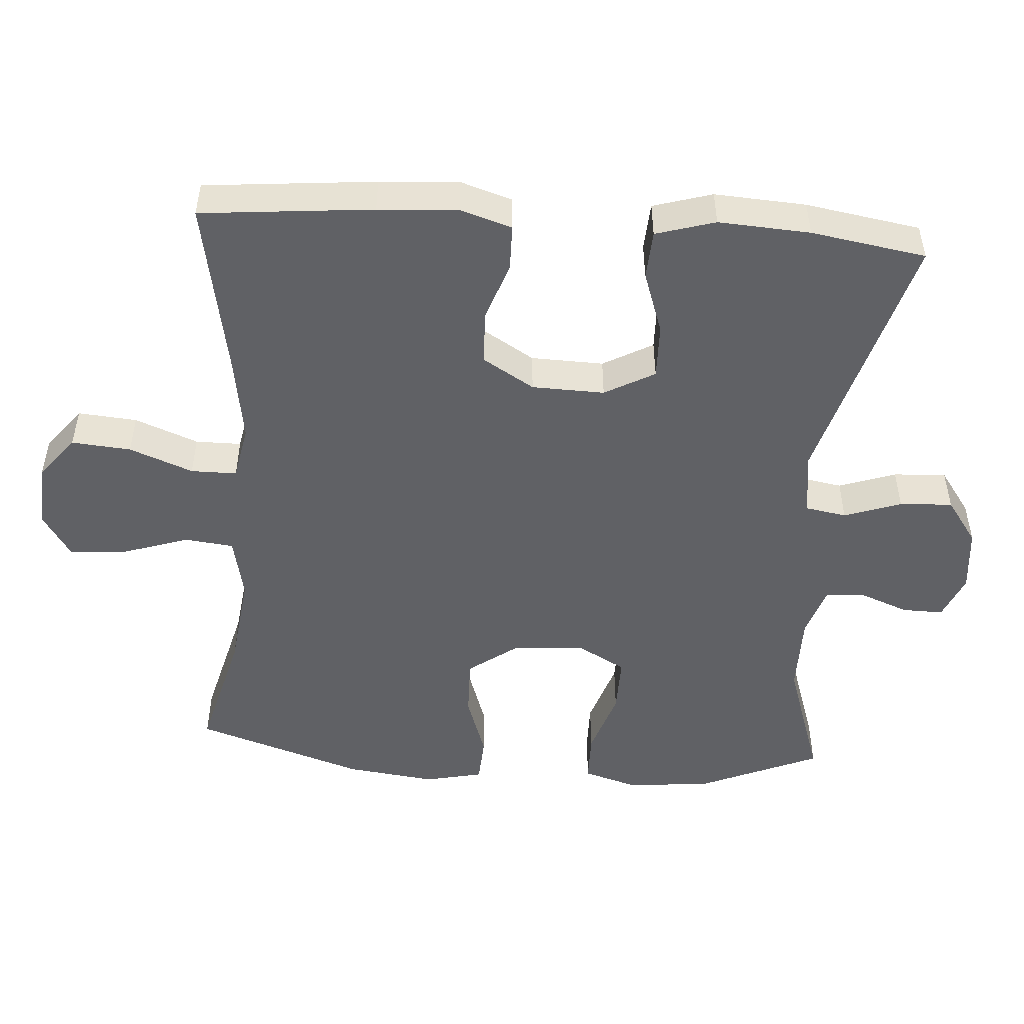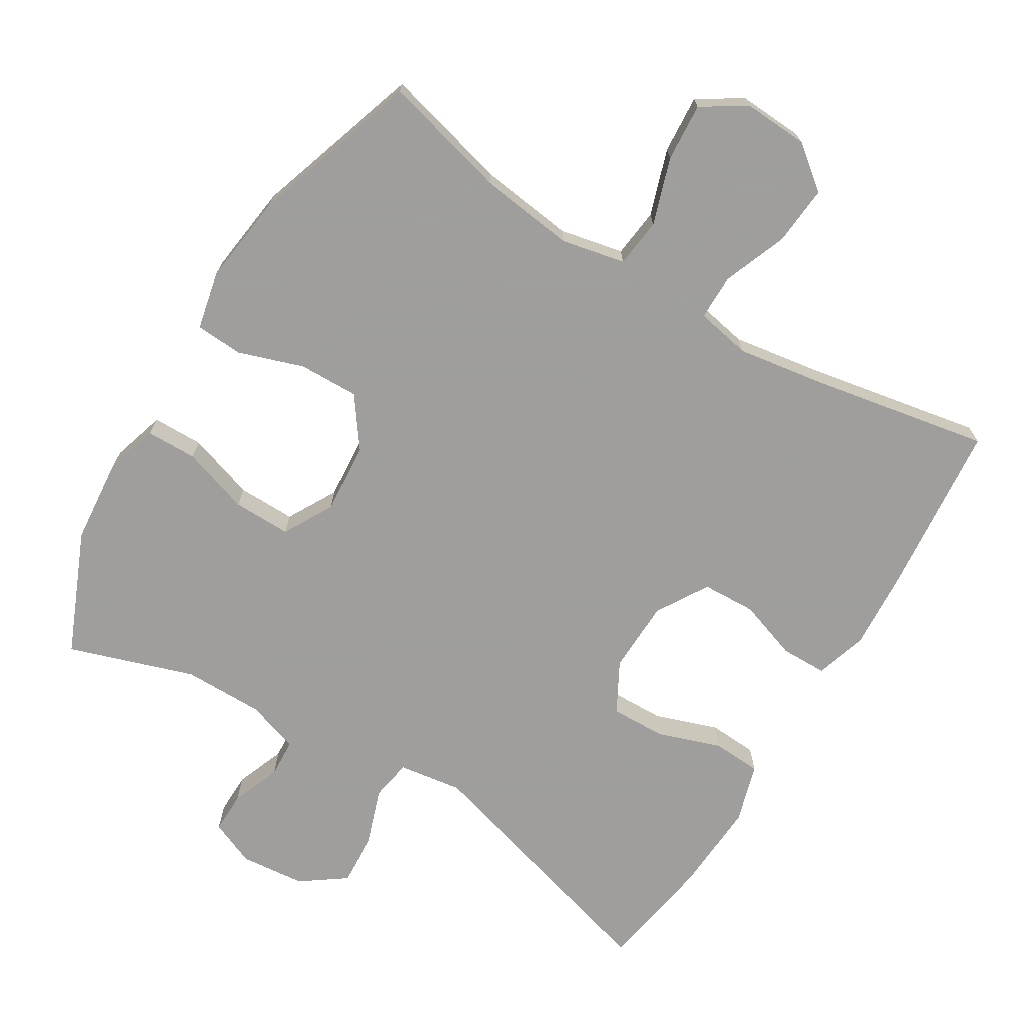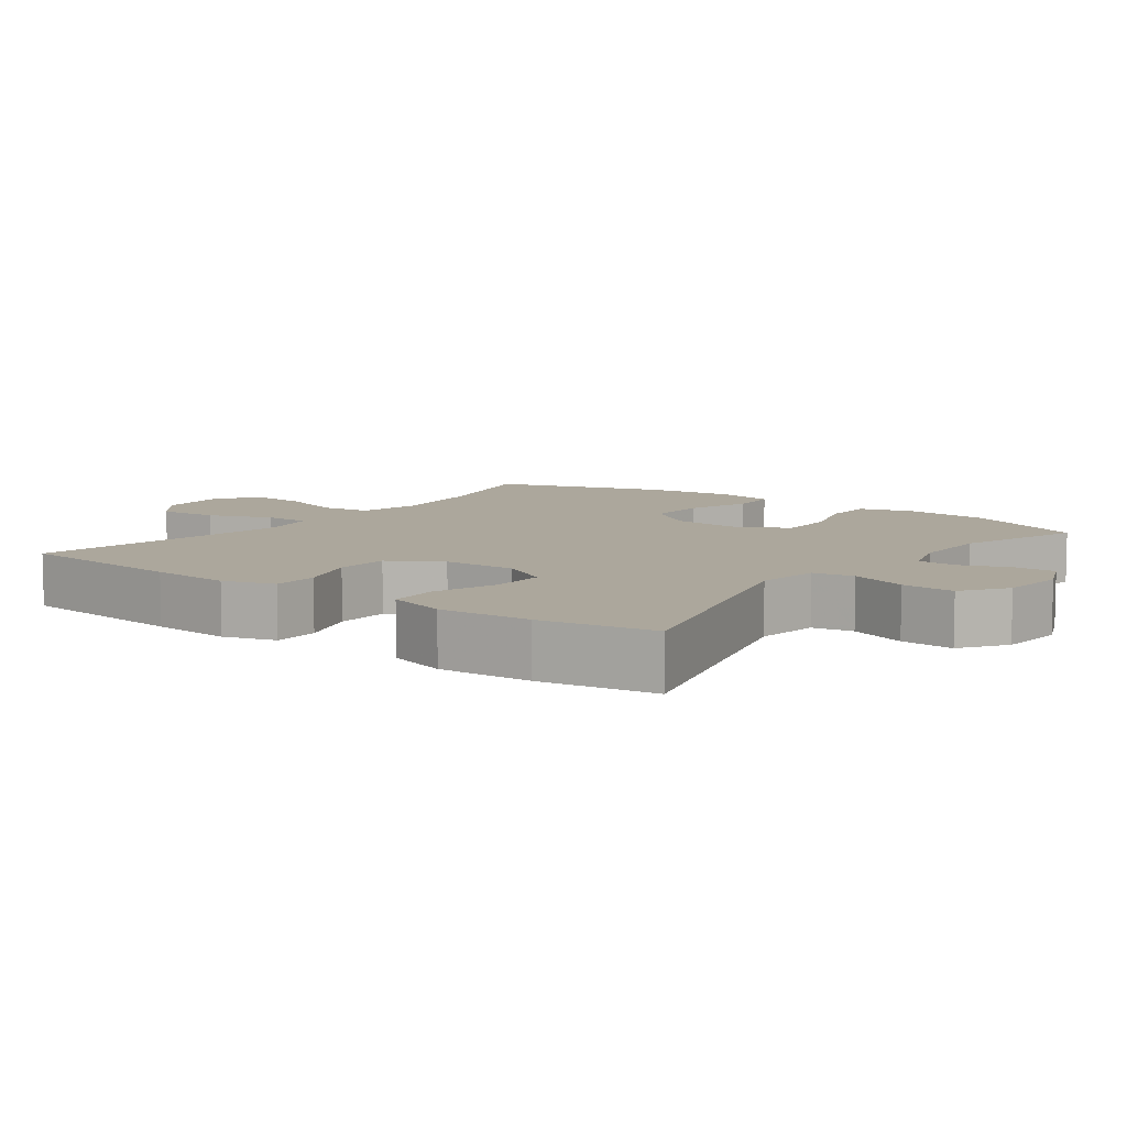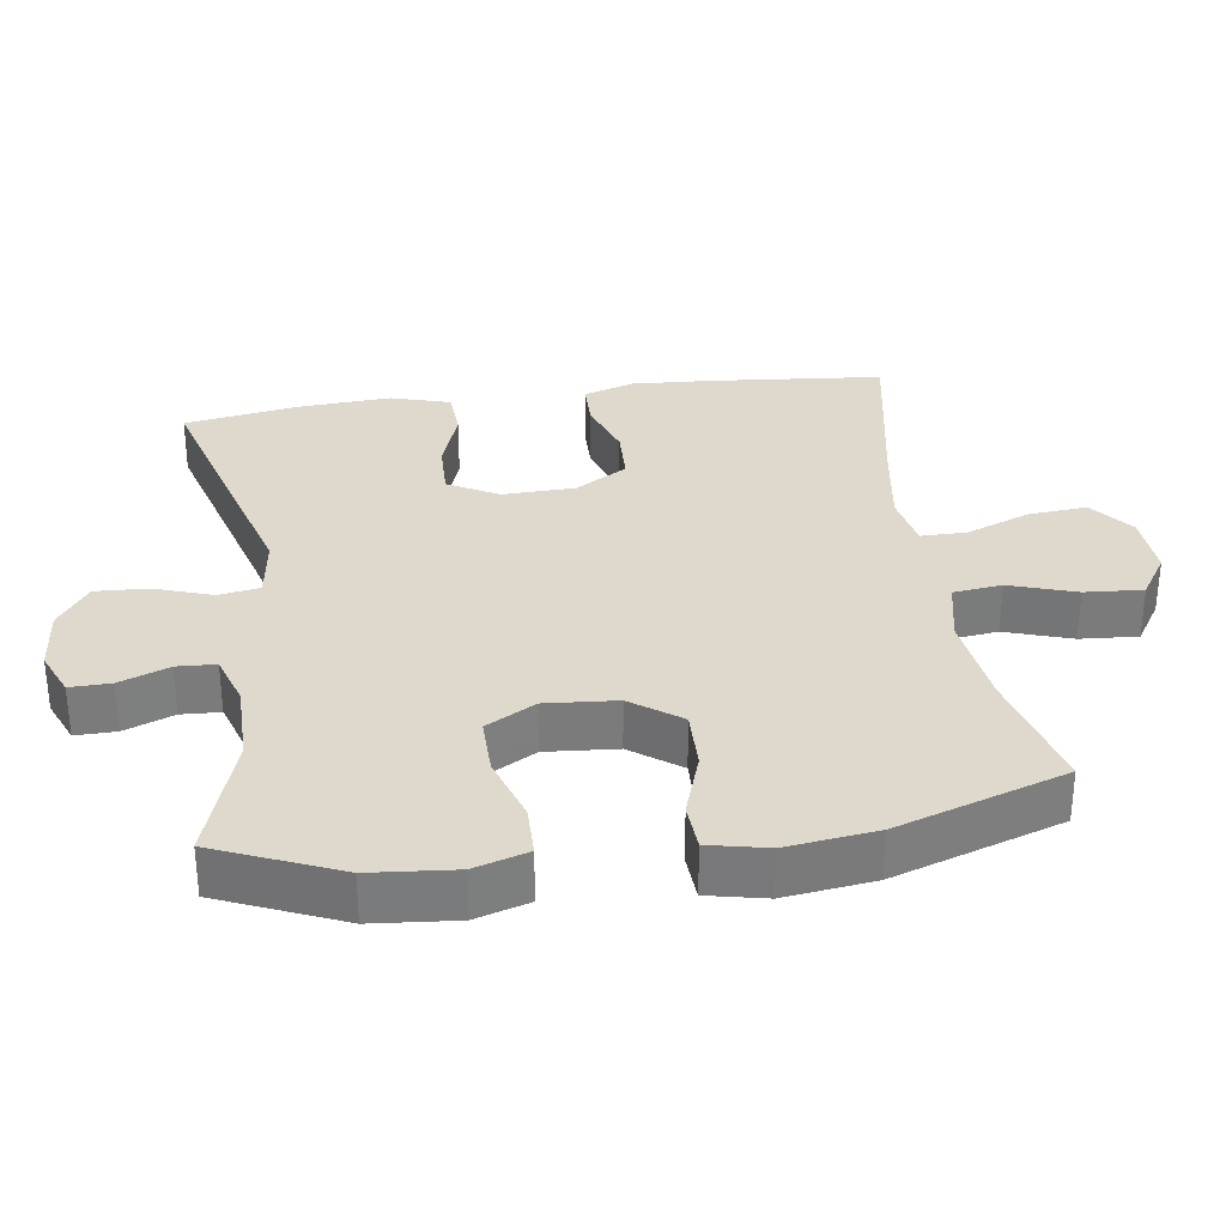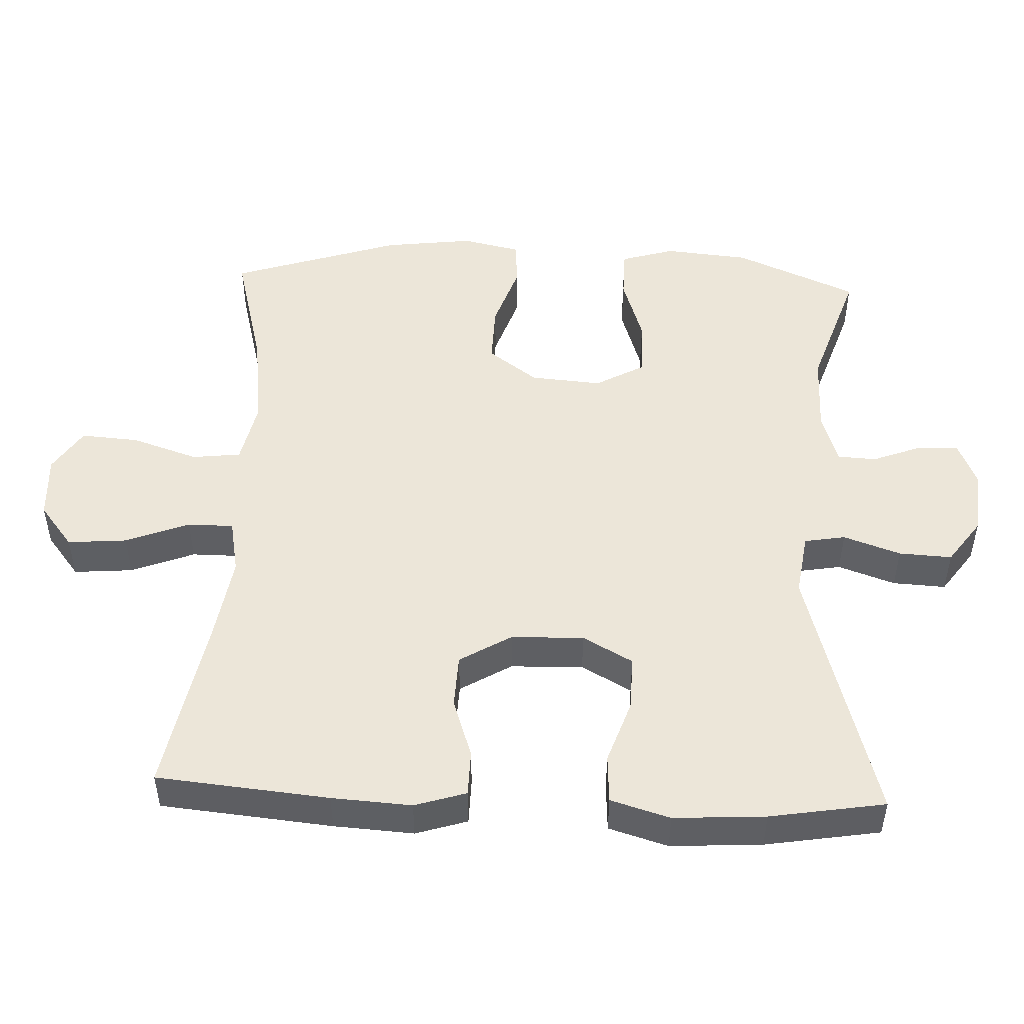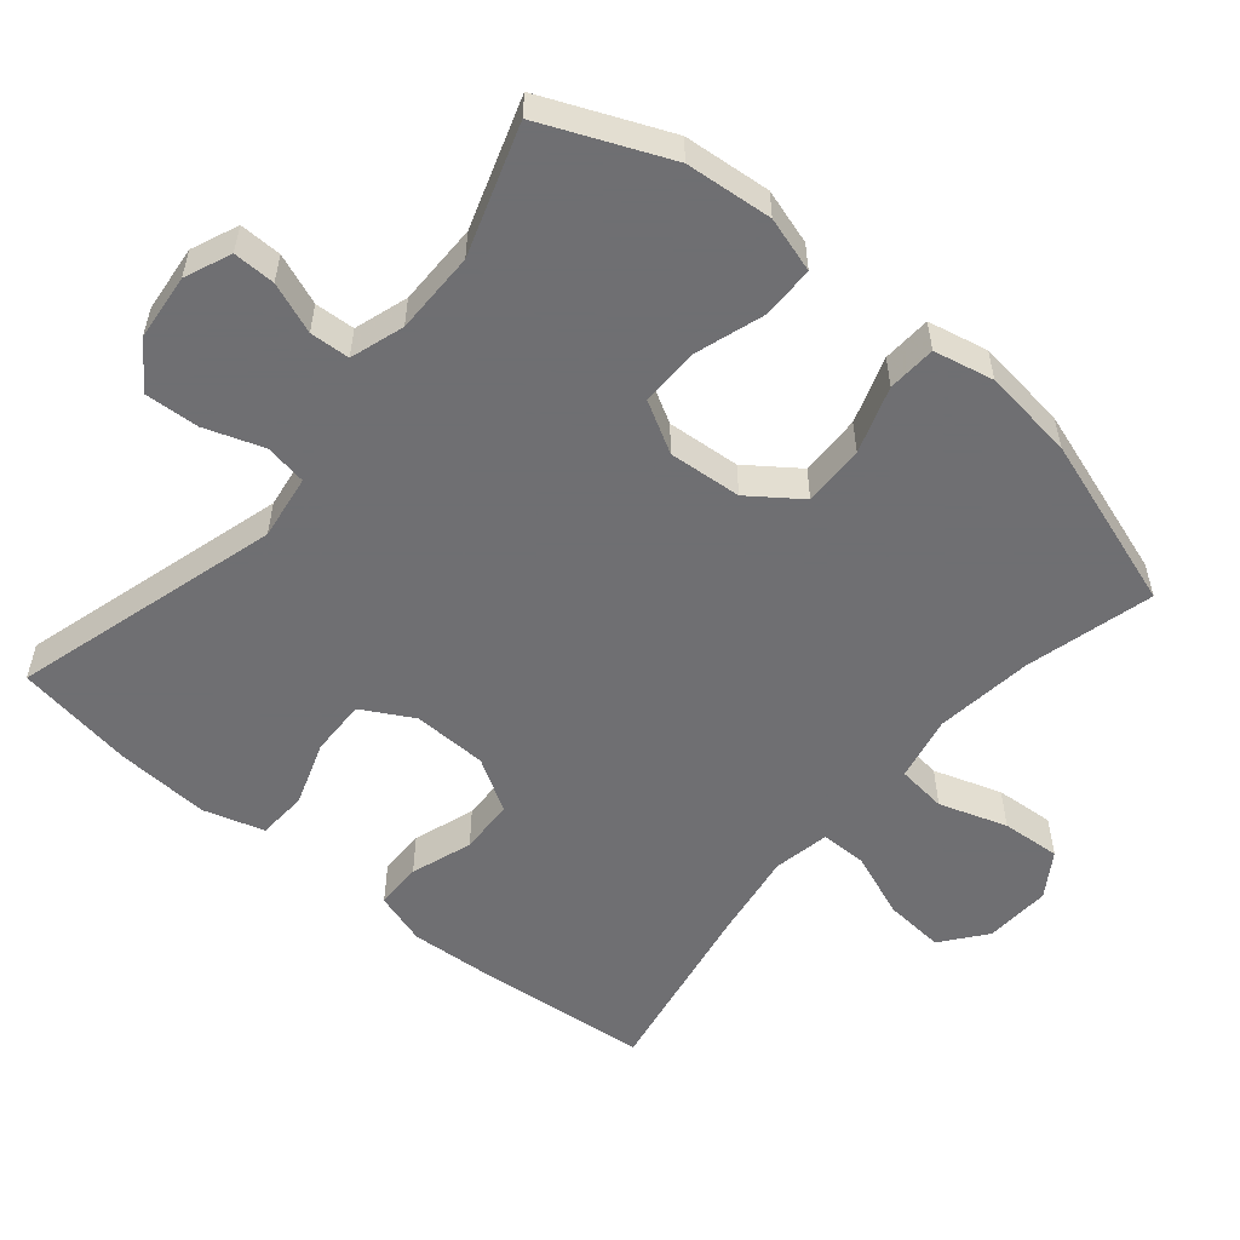
<metadata>
{"format":"obj","ext":"obj","renderer":"f3d","projection":"perspective","resolution":1024,"background":"white","views":[{"elev":-49.6,"azim":-94.0,"up":"+Y"},{"elev":-71.1,"azim":148.7,"up":"+Y"},{"elev":8.4,"azim":-53.3,"up":"+Y"},{"elev":31.9,"azim":81.8,"up":"+Y"},{"elev":49.3,"azim":-87.5,"up":"+Y"},{"elev":-54.7,"azim":50.1,"up":"+Y"}]}
</metadata>
<code>
v -0.5 0.07 -0.5
v -0.523 0.07 -0.256
v -0.53 0.07 -0.143
v -0.507 0.07 -0.07
v -0.442 0.07 -0.069
v -0.357 0.07 -0.098
v -0.281 0.07 -0.095
v -0.237 0.07 -0.022
v -0.234 0.07 0.081
v -0.273 0.07 0.152
v -0.351 0.07 0.15
v -0.441 0.07 0.119
v -0.51 0.07 0.123
v -0.535 0.07 0.207
v -0.527 0.07 0.337
v -0.5 0.07 0.5
v -0.128 0.07 0.394
v -0.038 0.07 0.407
v -0.028 0.07 0.465
v -0.056 0.07 0.546
v -0.06 0.07 0.621
v 0.003 0.07 0.666
v 0.095 0.07 0.675
v 0.159 0.07 0.648
v 0.158 0.07 0.59
v 0.131 0.07 0.52
v 0.134 0.07 0.465
v 0.208 0.07 0.441
v 0.322 0.07 0.441
v 0.5 0.07 0.5
v 0.574 0.07 0.327
v 0.585 0.07 0.207
v 0.562 0.07 0.131
v 0.49 0.07 0.13
v 0.395 0.07 0.161
v 0.313 0.07 0.162
v 0.274 0.07 0.092
v 0.282 0.07 -0.009
v 0.333 0.07 -0.079
v 0.418 0.07 -0.077
v 0.51 0.07 -0.046
v 0.577 0.07 -0.05
v 0.595 0.07 -0.133
v 0.579 0.07 -0.26
v 0.5 0.07 -0.5
v 0.323 0.07 -0.454
v 0.188 0.07 -0.437
v 0.098 0.07 -0.456
v 0.09 0.07 -0.525
v 0.121 0.07 -0.619
v 0.127 0.07 -0.701
v 0.065 0.07 -0.741
v -0.027 0.07 -0.736
v -0.088 0.07 -0.688
v -0.081 0.07 -0.604
v -0.046 0.07 -0.514
v -0.046 0.07 -0.449
v -0.124 0.07 -0.434
v -0.246 0.07 -0.453
v -0.5 0 -0.5
v -0.523 0 -0.256
v -0.53 0 -0.143
v -0.507 0 -0.07
v -0.442 0 -0.069
v -0.357 0 -0.098
v -0.281 0 -0.095
v -0.237 0 -0.022
v -0.234 0 0.081
v -0.273 0 0.152
v -0.351 0 0.15
v -0.441 0 0.119
v -0.51 0 0.123
v -0.535 0 0.207
v -0.527 0 0.337
v -0.5 0 0.5
v -0.128 0 0.394
v -0.038 0 0.407
v -0.028 0 0.465
v -0.056 0 0.546
v -0.06 0 0.621
v 0.003 0 0.666
v 0.095 0 0.675
v 0.159 0 0.648
v 0.158 0 0.59
v 0.131 0 0.52
v 0.134 0 0.465
v 0.208 0 0.441
v 0.322 0 0.441
v 0.5 0 0.5
v 0.574 0 0.327
v 0.585 0 0.207
v 0.562 0 0.131
v 0.49 0 0.13
v 0.395 0 0.161
v 0.313 0 0.162
v 0.274 0 0.092
v 0.282 0 -0.009
v 0.333 0 -0.079
v 0.418 0 -0.077
v 0.51 0 -0.046
v 0.577 0 -0.05
v 0.595 0 -0.133
v 0.579 0 -0.26
v 0.5 0 -0.5
v 0.323 0 -0.454
v 0.188 0 -0.437
v 0.098 0 -0.456
v 0.09 0 -0.525
v 0.121 0 -0.619
v 0.127 0 -0.701
v 0.065 0 -0.741
v -0.027 0 -0.736
v -0.088 0 -0.688
v -0.081 0 -0.604
v -0.046 0 -0.514
v -0.046 0 -0.449
v -0.124 0 -0.434
v -0.246 0 -0.453
f 54 55 56
f 53 54 56
f 52 53 56
f 51 52 56
f 50 51 56
f 49 50 56
f 48 49 56 57
f 47 48 57 58
f 44 45 46
f 43 44 46
f 42 43 46
f 41 42 46
f 40 41 46
f 39 40 46 47
f 38 39 47 58
f 33 34 35
f 32 33 35
f 31 32 35
f 30 31 35
f 29 30 35
f 28 29 35 36
f 27 28 36 37
f 24 25 26
f 23 24 26
f 22 23 26
f 21 22 26
f 20 21 26
f 19 20 26
f 18 19 26 27
f 15 16 17
f 14 15 17
f 13 14 17
f 12 13 17
f 11 12 17
f 10 11 17 18
f 27 37 38
f 18 27 38
f 10 18 38
f 9 10 38
f 4 5 6
f 3 4 6
f 2 3 6
f 1 2 6
f 59 1 6
f 59 6 7
f 38 58 59
f 9 38 59
f 8 9 59
f 7 8 59
f 115 114 113
f 115 113 112
f 115 112 111
f 115 111 110
f 115 110 109
f 115 109 108
f 116 115 108 107
f 117 116 107 106
f 105 104 103
f 105 103 102
f 105 102 101
f 105 101 100
f 105 100 99
f 106 105 99 98
f 117 106 98 97
f 94 93 92
f 94 92 91
f 94 91 90
f 94 90 89
f 94 89 88
f 95 94 88 87
f 96 95 87 86
f 85 84 83
f 85 83 82
f 85 82 81
f 85 81 80
f 85 80 79
f 85 79 78
f 86 85 78 77
f 76 75 74
f 76 74 73
f 76 73 72
f 76 72 71
f 76 71 70
f 77 76 70 69
f 97 96 86
f 97 86 77
f 97 77 69
f 97 69 68
f 65 64 63
f 65 63 62
f 65 62 61
f 65 61 60
f 65 60 118
f 66 65 118
f 118 117 97
f 118 97 68
f 118 68 67
f 118 67 66
f 1 60 61 2
f 2 61 62 3
f 3 62 63 4
f 4 63 64 5
f 5 64 65 6
f 6 65 66 7
f 7 66 67 8
f 8 67 68 9
f 9 68 69 10
f 10 69 70 11
f 11 70 71 12
f 12 71 72 13
f 13 72 73 14
f 14 73 74 15
f 15 74 75 16
f 16 75 76 17
f 17 76 77 18
f 18 77 78 19
f 19 78 79 20
f 20 79 80 21
f 21 80 81 22
f 22 81 82 23
f 23 82 83 24
f 24 83 84 25
f 25 84 85 26
f 26 85 86 27
f 27 86 87 28
f 28 87 88 29
f 29 88 89 30
f 30 89 90 31
f 31 90 91 32
f 32 91 92 33
f 33 92 93 34
f 34 93 94 35
f 35 94 95 36
f 36 95 96 37
f 37 96 97 38
f 38 97 98 39
f 39 98 99 40
f 40 99 100 41
f 41 100 101 42
f 42 101 102 43
f 43 102 103 44
f 44 103 104 45
f 45 104 105 46
f 46 105 106 47
f 47 106 107 48
f 48 107 108 49
f 49 108 109 50
f 50 109 110 51
f 51 110 111 52
f 52 111 112 53
f 53 112 113 54
f 54 113 114 55
f 55 114 115 56
f 56 115 116 57
f 57 116 117 58
f 58 117 118 59
f 59 118 60 1

</code>
